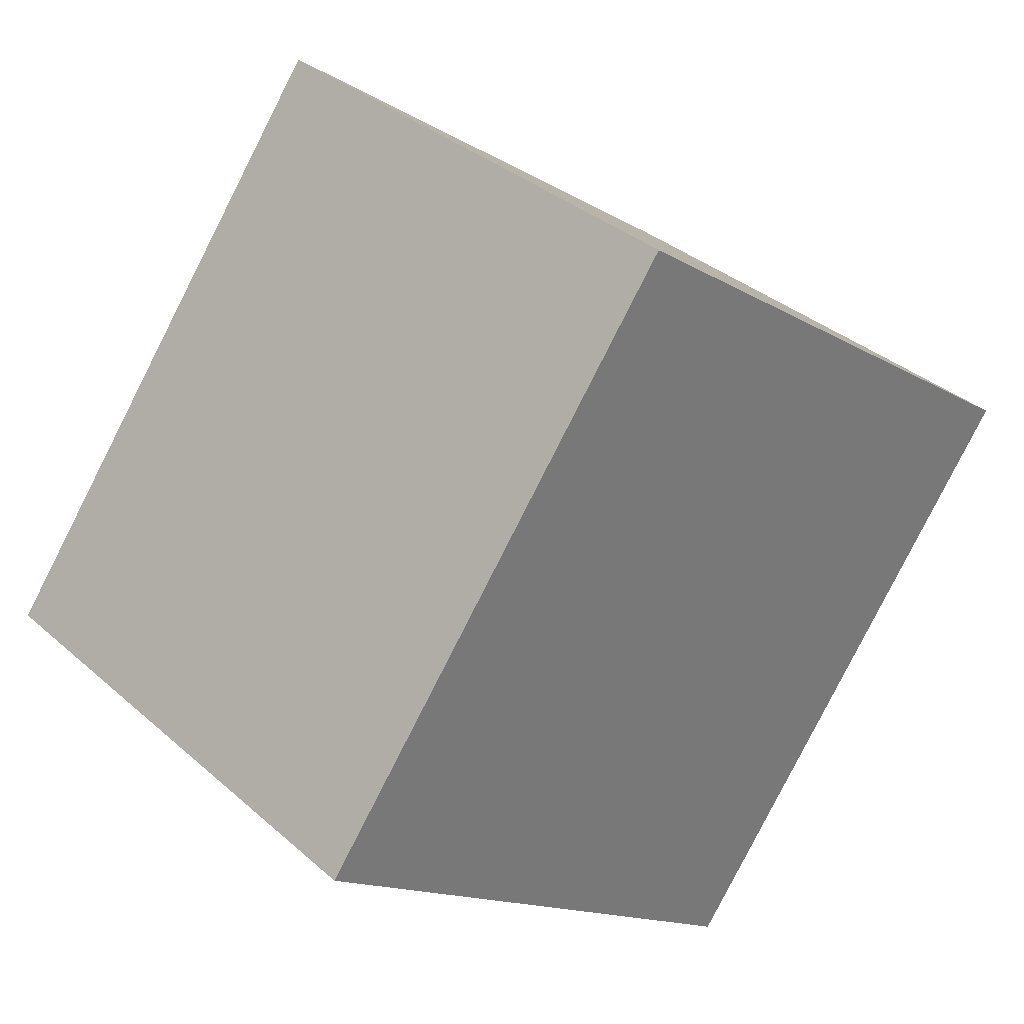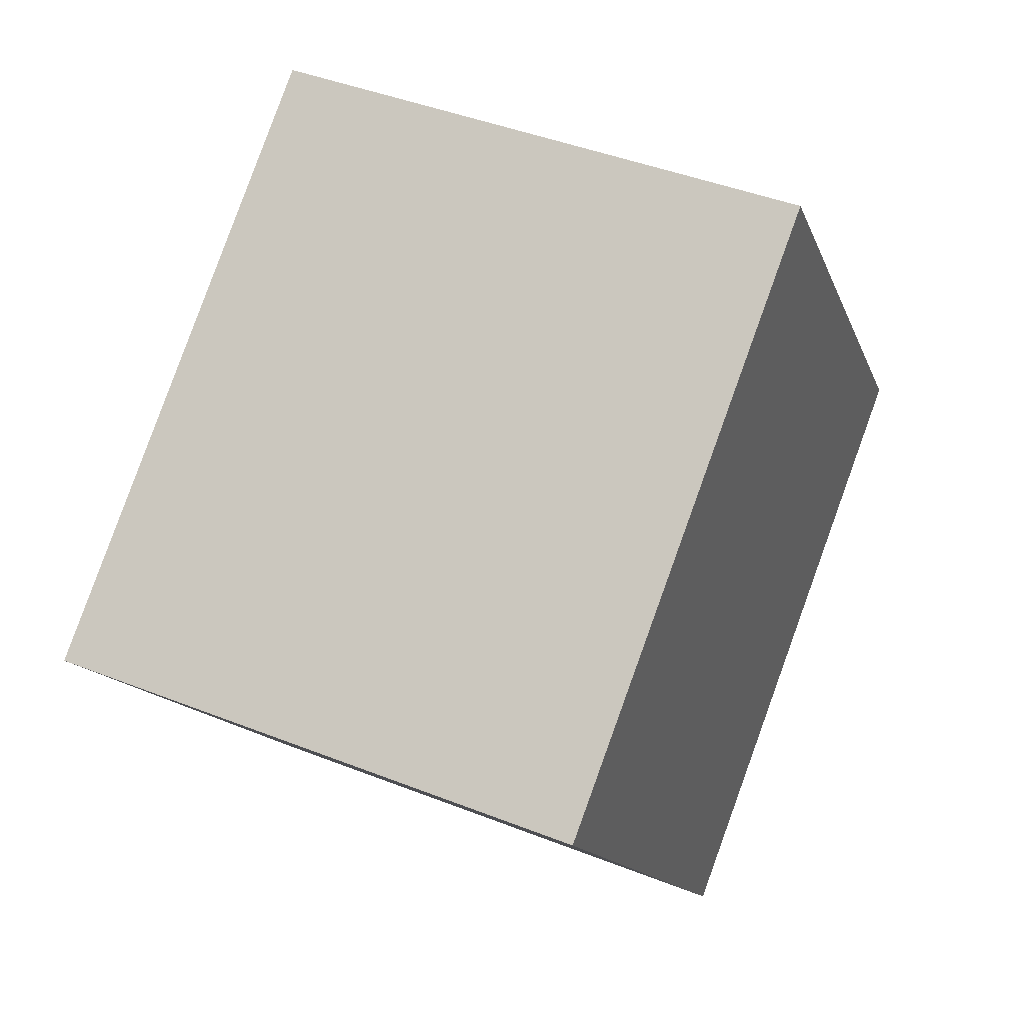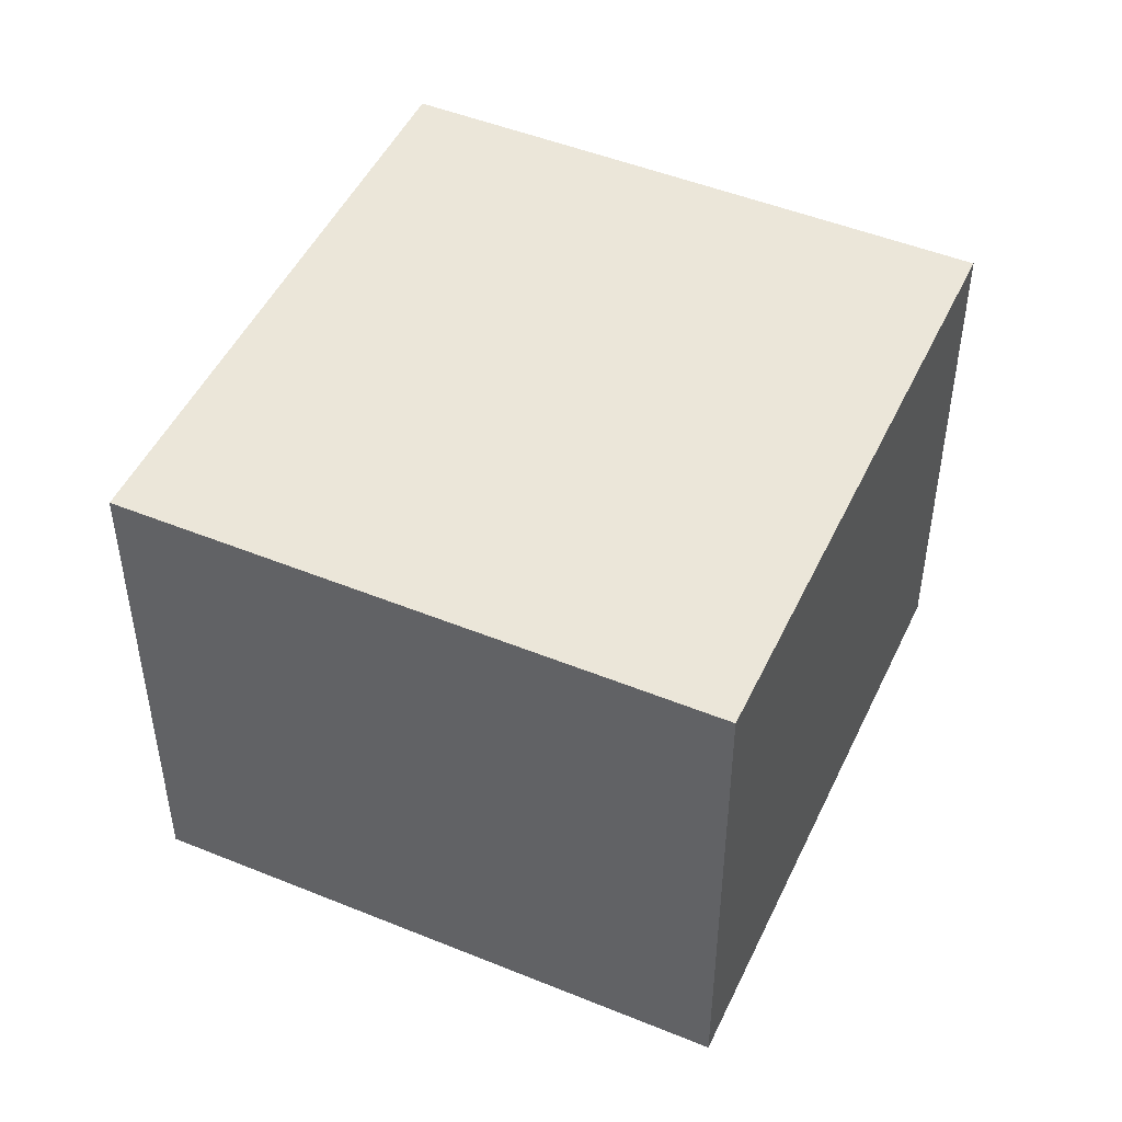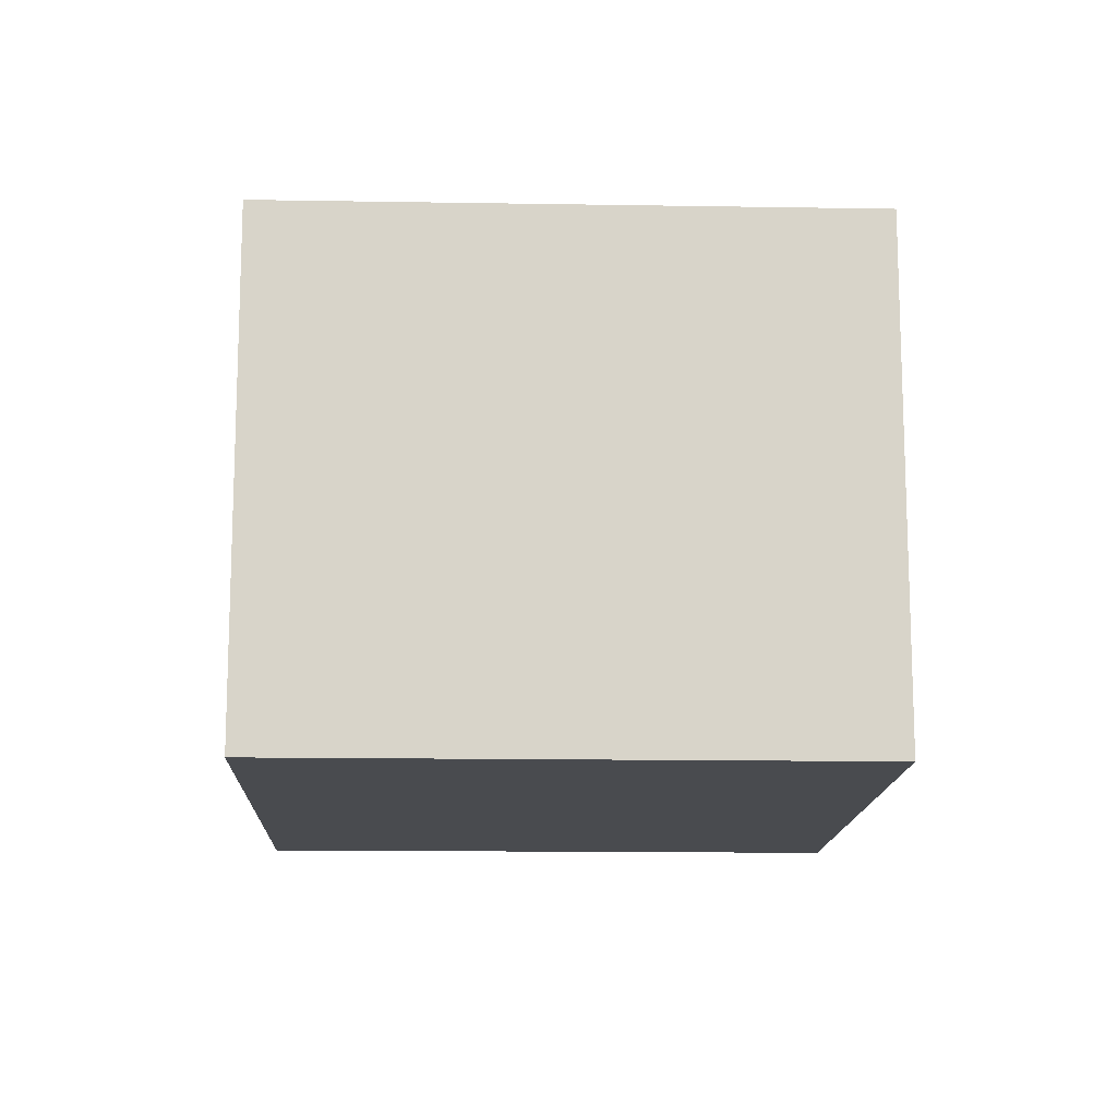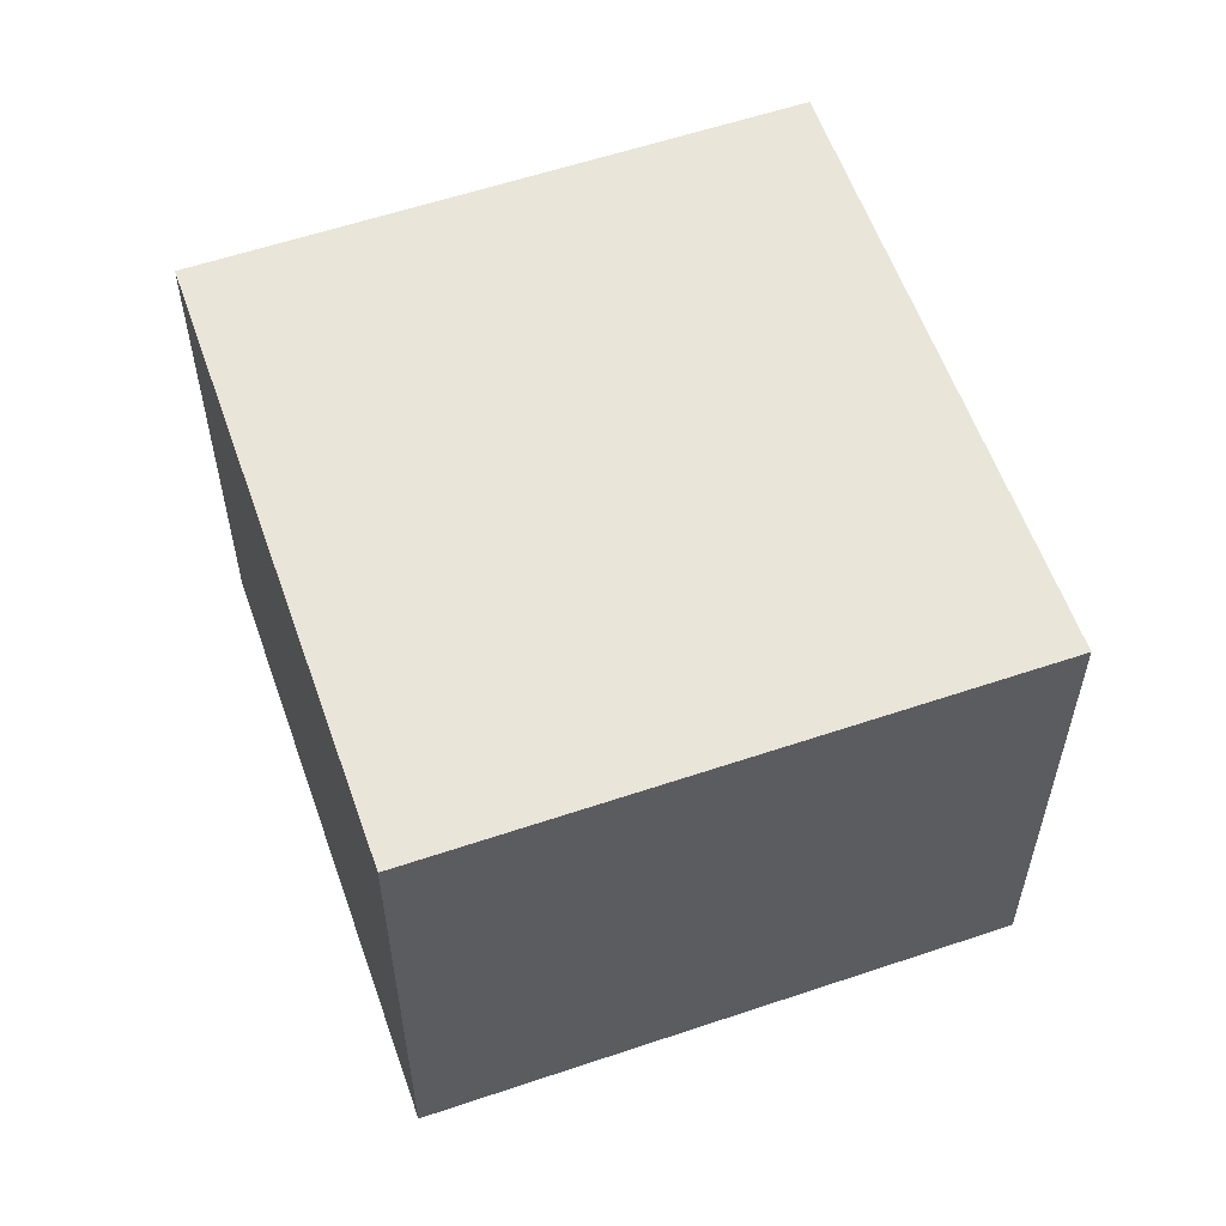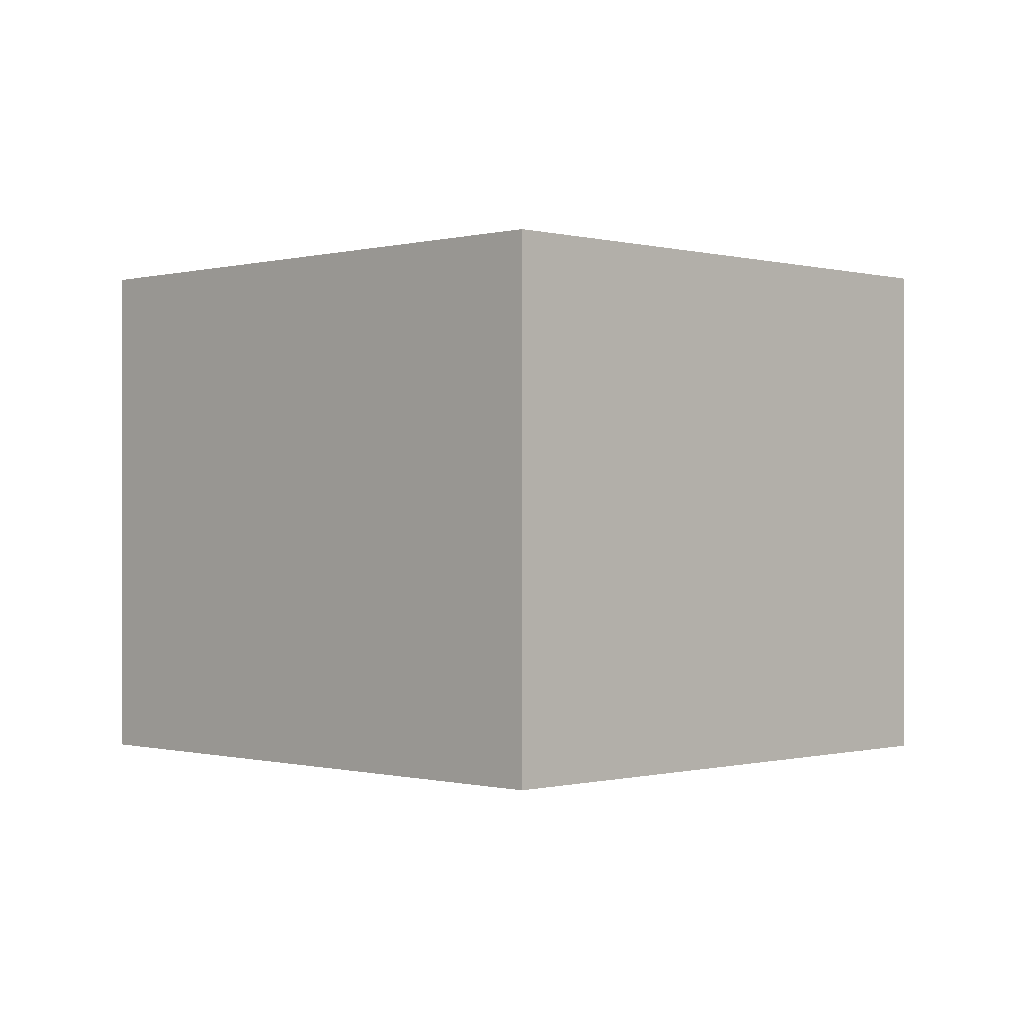
<metadata>
{"format":"obj","ext":"obj","renderer":"f3d","projection":"perspective","resolution":1024,"background":"white","views":[{"elev":34.4,"azim":-40.5,"up":"+Z"},{"elev":43.2,"azim":115.1,"up":"+Z"},{"elev":48.4,"azim":-119.0,"up":"+Y"},{"elev":-14.0,"azim":34.4,"up":"+Y"},{"elev":58.4,"azim":-162.7,"up":"+Y"},{"elev":-0.3,"azim":171.4,"up":"+Y"}]}
</metadata>
<code>
v  2.403 2.566 -1.78
v  1.848 2.566 2.494
v  4.251 2.566 0.714
v  0 2.566 1.571e-16
v  4.251 -4.372e-17 0.714
v  2.403 1.09e-16 -1.78
v  0 0 0
v  1.848 -1.527e-16 2.494
g defaultobject
f 1 2 3
f 2 1 4
f 5 1 3
f 1 5 6
f 6 4 1
f 4 6 7
f 7 2 4
f 2 7 8
f 8 3 2
f 3 8 5
f 8 6 5
f 6 8 7

</code>
